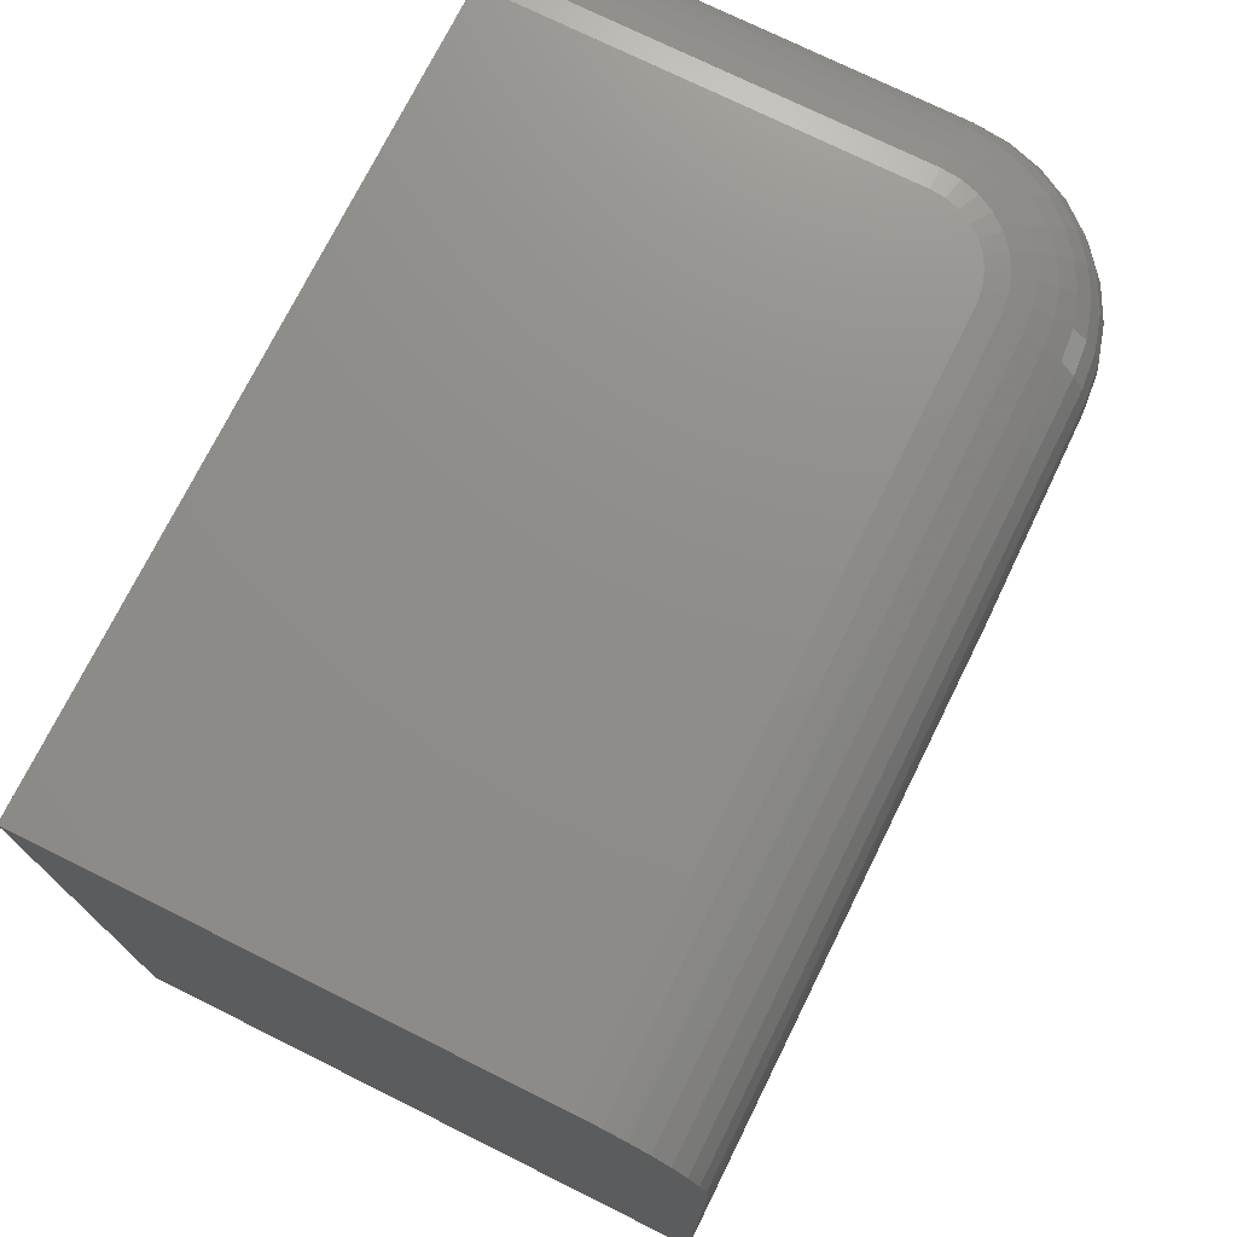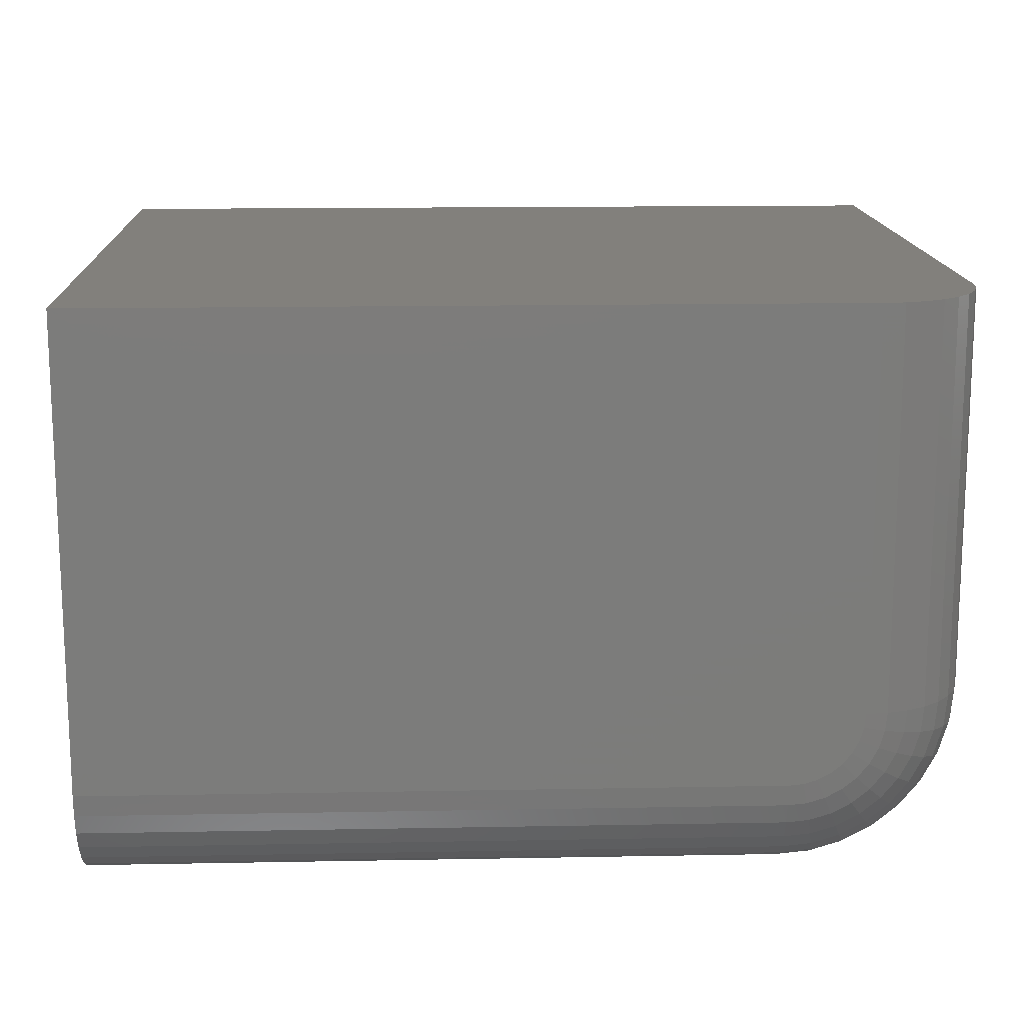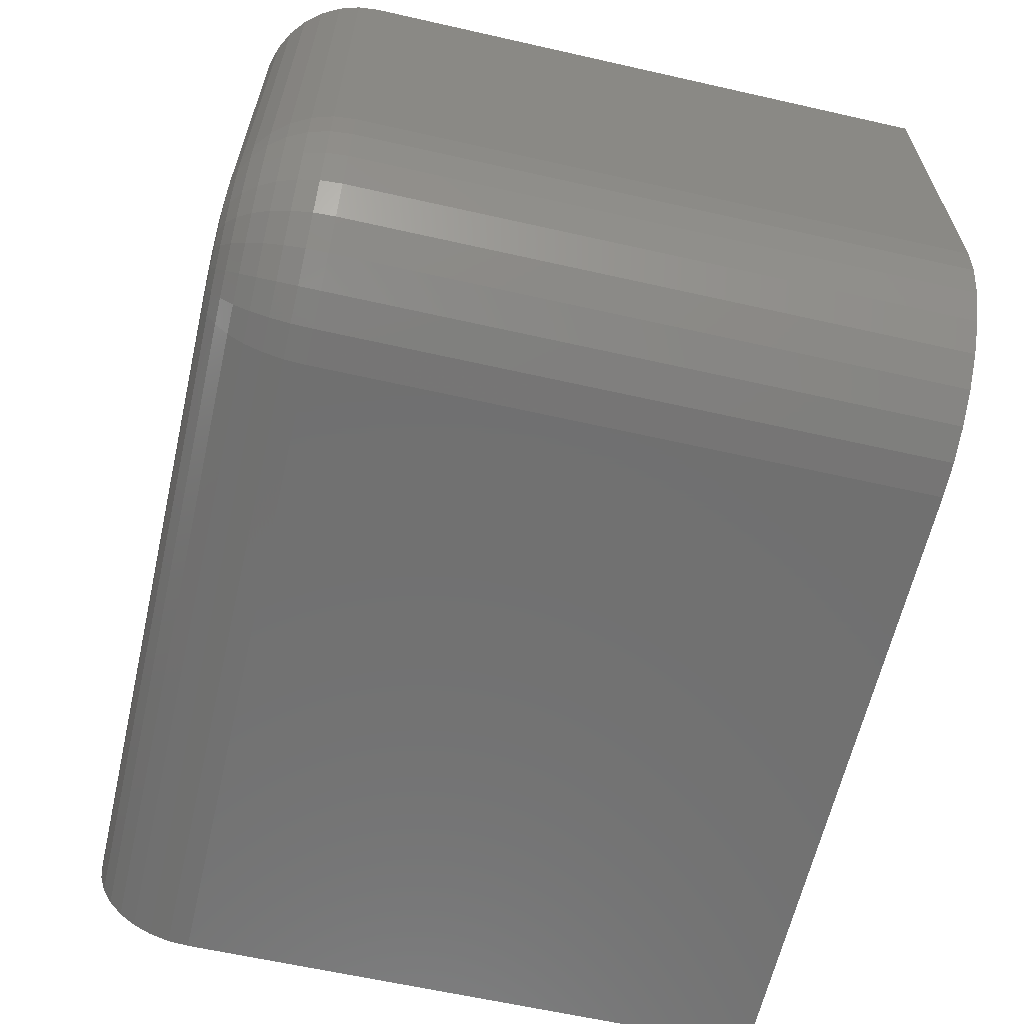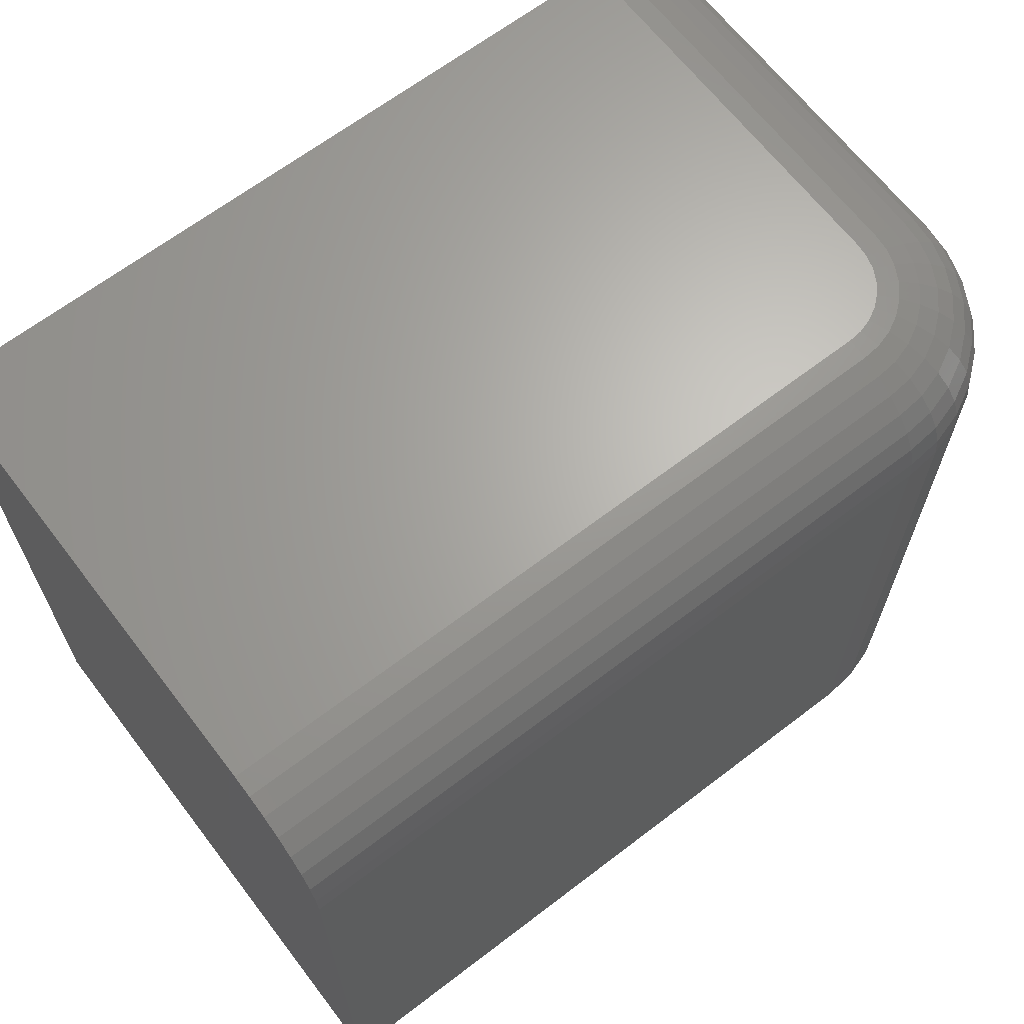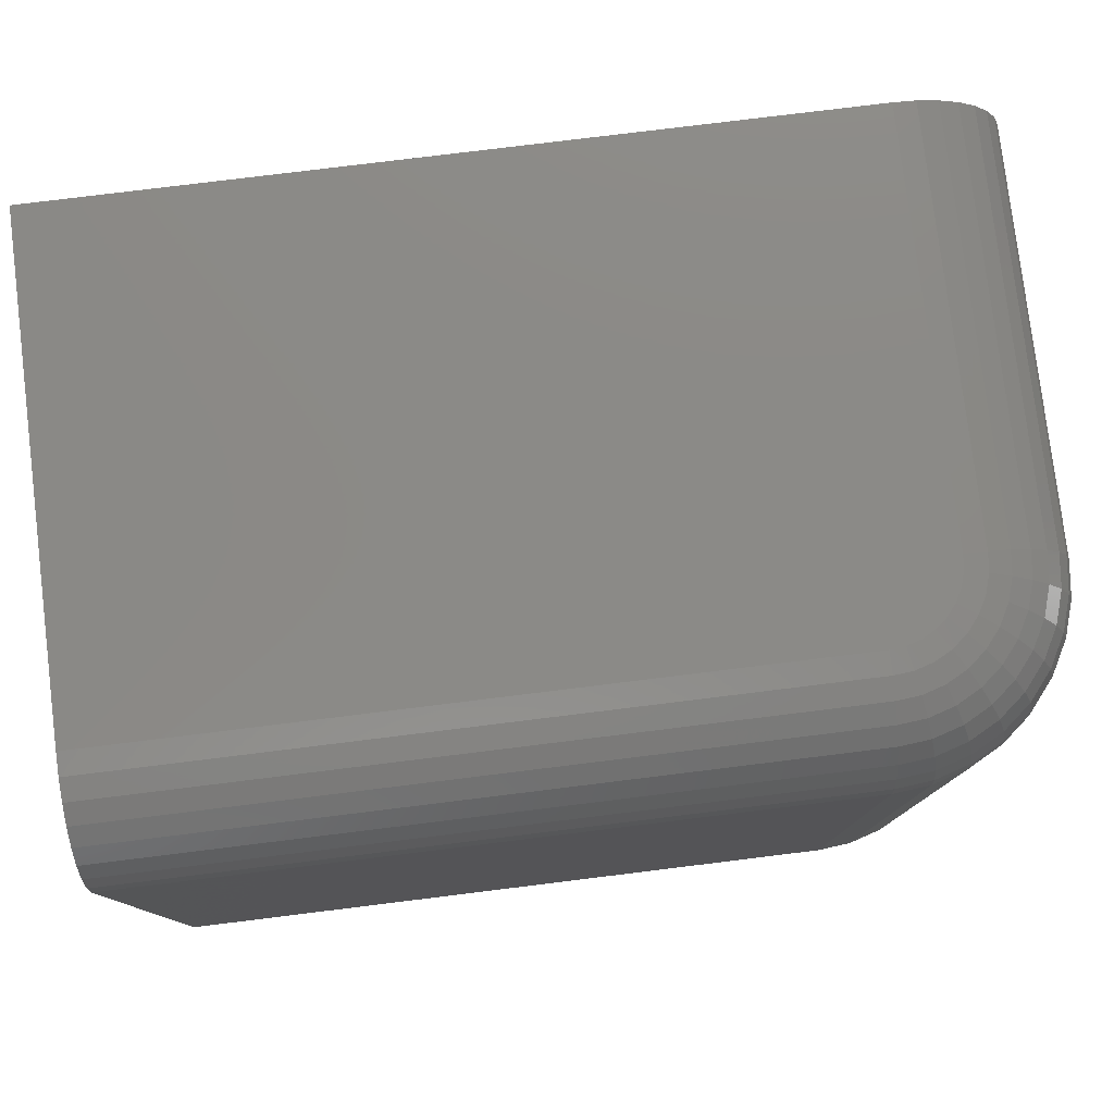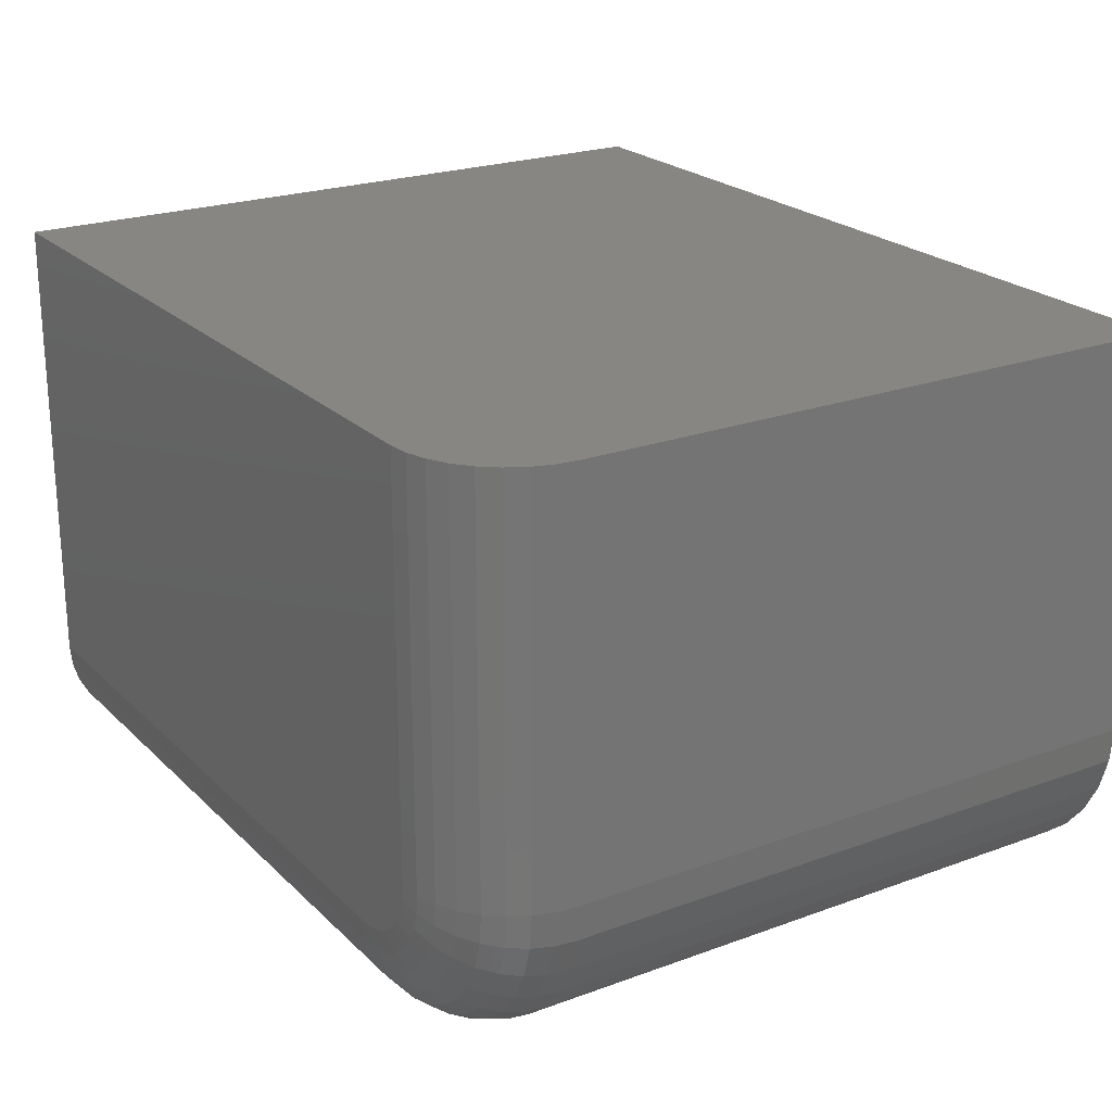
<metadata>
{"format":"stl","ext":"stl","renderer":"f3d","projection":"perspective","resolution":1024,"background":"white","views":[{"elev":73.9,"azim":-63.6,"up":"+Z"},{"elev":14.8,"azim":-2.3,"up":"+Y"},{"elev":-62.5,"azim":77.1,"up":"+Y"},{"elev":65.8,"azim":-37.5,"up":"+Z"},{"elev":78.9,"azim":-7.0,"up":"+Z"},{"elev":22.6,"azim":57.6,"up":"+Y"}]}
</metadata>
<code>
# stl→obj: 112 verts, 220 faces
v 0.75 -0.3438 -4.592e-17
v 0.75 -0.3438 0.5299
v 0.747 -0.3742 -4.574e-17
v 0.747 -0.3742 0.5299
v 0.7381 -0.4035 -4.52e-17
v 0.7381 -0.4035 0.5299
v 0.7237 -0.4306 -4.431e-17
v 0.7237 -0.4306 0.5299
v 0.7042 -0.4542 -4.312e-17
v 0.7042 -0.4542 0.5299
v 0.6806 -0.4737 -4.167e-17
v 0.6806 -0.4737 0.5299
v 0.6535 -0.4881 -4.002e-17
v 0.6535 -0.4881 0.5299
v 0.6242 -0.497 -3.822e-17
v 0.6242 -0.497 0.5299
v 0.5938 -0.5 -3.636e-17
v 0.5938 -0.5 0.5299
v 0 -0.5 0
v 3.245e-17 -0.5 0.5299
v 0.5938 -0.4062 0.6237
v 0.6059 -0.405 0.6237
v 0.6177 -0.4015 0.6237
v 0.6285 -0.3957 0.6237
v 0.6379 -0.3879 0.6237
v 0.6457 -0.3785 0.6237
v 0.6515 -0.3677 0.6237
v 0.655 -0.3559 0.6237
v 0.6562 -0.3438 0.6237
v 0.6562 0 0.6237
v 3.819e-17 0 0.6237
v 0 -0.4062 0.6237
v 0.75 0 -4.592e-17
v 0.75 0 0.5299
v 0.6745 0 0.6219
v 0.6921 0 0.6165
v 0.7083 0 0.6079
v 0.7225 0 0.5962
v 0.7342 0 0.582
v 0.7429 0 0.5658
v 0.7482 0 0.5482
v 0 0 0
v 3.357e-17 -0.4982 0.5482
v 3.465e-17 -0.4929 0.5658
v 3.564e-17 -0.4842 0.582
v 3.651e-17 -0.4725 0.5962
v 3.722e-17 -0.4583 0.6079
v 3.775e-17 -0.4421 0.6165
v 3.808e-17 -0.4245 0.6219
v 0.6745 -0.3438 0.6219
v 0.6921 -0.3438 0.6165
v 0.7083 -0.3438 0.6079
v 0.7225 -0.3438 0.5962
v 0.7342 -0.3438 0.582
v 0.7429 -0.3438 0.5658
v 0.7482 -0.3438 0.5482
v 0.5938 -0.4245 0.6219
v 0.5938 -0.4421 0.6165
v 0.5938 -0.4583 0.6079
v 0.5938 -0.4725 0.5962
v 0.5938 -0.4842 0.582
v 0.5938 -0.4929 0.5658
v 0.5938 -0.4982 0.5482
v 0.673 -0.3595 0.6219
v 0.6902 -0.3629 0.6165
v 0.7061 -0.3661 0.6079
v 0.7201 -0.3689 0.5962
v 0.7315 -0.3712 0.582
v 0.74 -0.3728 0.5658
v 0.7452 -0.3739 0.5482
v 0.6095 -0.423 0.6219
v 0.6129 -0.4402 0.6165
v 0.6161 -0.4561 0.6079
v 0.6189 -0.4701 0.5962
v 0.6212 -0.4815 0.582
v 0.6228 -0.49 0.5658
v 0.6239 -0.4952 0.5482
v 0.6247 -0.4184 0.6219
v 0.6314 -0.4346 0.6165
v 0.6376 -0.4496 0.6079
v 0.643 -0.4627 0.5962
v 0.6475 -0.4735 0.582
v 0.6508 -0.4815 0.5658
v 0.6529 -0.4864 0.5482
v 0.6386 -0.4109 0.6219
v 0.6484 -0.4255 0.6165
v 0.6574 -0.439 0.6079
v 0.6653 -0.4508 0.5962
v 0.6718 -0.4605 0.582
v 0.6766 -0.4677 0.5658
v 0.6796 -0.4722 0.5482
v 0.6509 -0.4009 0.6219
v 0.6633 -0.4133 0.6165
v 0.6748 -0.4248 0.6079
v 0.6848 -0.4348 0.5962
v 0.6931 -0.4431 0.582
v 0.6992 -0.4492 0.5658
v 0.703 -0.453 0.5482
v 0.6609 -0.3886 0.6219
v 0.6755 -0.3984 0.6165
v 0.689 -0.4074 0.6079
v 0.7008 -0.4153 0.5962
v 0.7105 -0.4218 0.582
v 0.7177 -0.4266 0.5658
v 0.7222 -0.4296 0.5482
v 0.6684 -0.3747 0.6219
v 0.6846 -0.3814 0.6165
v 0.6996 -0.3876 0.6079
v 0.7127 -0.393 0.5962
v 0.7235 -0.3975 0.582
v 0.7315 -0.4008 0.5658
v 0.7364 -0.4029 0.5482
f 1 2 3
f 3 2 4
f 3 4 5
f 5 4 6
f 5 6 7
f 7 6 8
f 7 8 9
f 9 8 10
f 9 10 11
f 11 10 12
f 11 12 13
f 13 12 14
f 13 14 15
f 15 14 16
f 15 16 17
f 17 16 18
f 19 17 20
f 20 17 18
f 21 22 23
f 21 23 24
f 21 24 25
f 21 25 26
f 21 26 27
f 21 27 28
f 21 28 29
f 21 29 30
f 21 30 31
f 21 31 32
f 1 33 2
f 2 33 34
f 31 30 35
f 31 35 36
f 31 36 37
f 31 37 38
f 31 38 39
f 31 39 40
f 31 40 41
f 31 41 34
f 31 34 33
f 31 33 42
f 20 43 44
f 20 44 45
f 20 45 46
f 20 46 47
f 20 47 48
f 20 48 49
f 20 49 32
f 20 32 31
f 20 31 42
f 20 42 19
f 30 29 35
f 35 29 50
f 35 50 36
f 36 50 51
f 36 51 37
f 37 51 52
f 37 52 38
f 38 52 53
f 38 53 39
f 39 53 54
f 39 54 40
f 40 54 55
f 40 55 41
f 41 55 56
f 41 56 34
f 34 56 2
f 21 32 57
f 57 32 49
f 57 49 58
f 58 49 48
f 58 48 59
f 59 48 47
f 59 47 60
f 60 47 46
f 60 46 61
f 61 46 45
f 61 45 62
f 62 45 44
f 62 44 63
f 63 44 43
f 63 43 18
f 18 43 20
f 29 28 50
f 50 28 64
f 50 64 51
f 51 64 65
f 51 65 52
f 52 65 66
f 52 66 53
f 53 66 67
f 53 67 54
f 54 67 68
f 54 68 55
f 55 68 69
f 55 69 56
f 56 69 70
f 56 70 2
f 2 70 4
f 22 21 71
f 71 21 57
f 71 57 72
f 72 57 58
f 72 58 73
f 73 58 59
f 73 59 74
f 74 59 60
f 74 60 75
f 75 60 61
f 75 61 76
f 76 61 62
f 76 62 77
f 77 62 63
f 77 63 16
f 16 63 18
f 23 22 78
f 78 22 71
f 78 71 79
f 79 71 72
f 79 72 80
f 80 72 73
f 80 73 81
f 81 73 74
f 81 74 82
f 82 74 75
f 82 75 83
f 83 75 76
f 83 76 84
f 84 76 77
f 84 77 14
f 14 77 16
f 24 23 85
f 85 23 78
f 85 78 86
f 86 78 79
f 86 79 87
f 87 79 80
f 87 80 88
f 88 80 81
f 88 81 89
f 89 81 82
f 89 82 90
f 90 82 83
f 90 83 91
f 91 83 84
f 91 84 12
f 12 84 14
f 25 24 92
f 92 24 85
f 92 85 93
f 93 85 86
f 93 86 94
f 94 86 87
f 94 87 95
f 95 87 88
f 95 88 96
f 96 88 89
f 96 89 97
f 97 89 90
f 97 90 98
f 98 90 91
f 98 91 10
f 10 91 12
f 26 25 99
f 99 25 92
f 99 92 100
f 100 92 93
f 100 93 101
f 101 93 94
f 101 94 102
f 102 94 95
f 102 95 103
f 103 95 96
f 103 96 104
f 104 96 97
f 104 97 105
f 105 97 98
f 105 98 8
f 8 98 10
f 27 26 106
f 106 26 99
f 106 99 107
f 107 99 100
f 107 100 108
f 108 100 101
f 108 101 109
f 109 101 102
f 109 102 110
f 110 102 103
f 110 103 111
f 111 103 104
f 111 104 112
f 112 104 105
f 112 105 6
f 6 105 8
f 28 27 64
f 64 27 106
f 64 106 65
f 65 106 107
f 65 107 66
f 66 107 108
f 66 108 67
f 67 108 109
f 67 109 68
f 68 109 110
f 68 110 69
f 69 110 111
f 69 111 70
f 70 111 112
f 70 112 4
f 4 112 6
f 33 1 3
f 33 3 5
f 33 5 7
f 33 7 9
f 33 9 11
f 33 11 13
f 33 13 15
f 33 15 17
f 33 17 19
f 33 19 42

</code>
